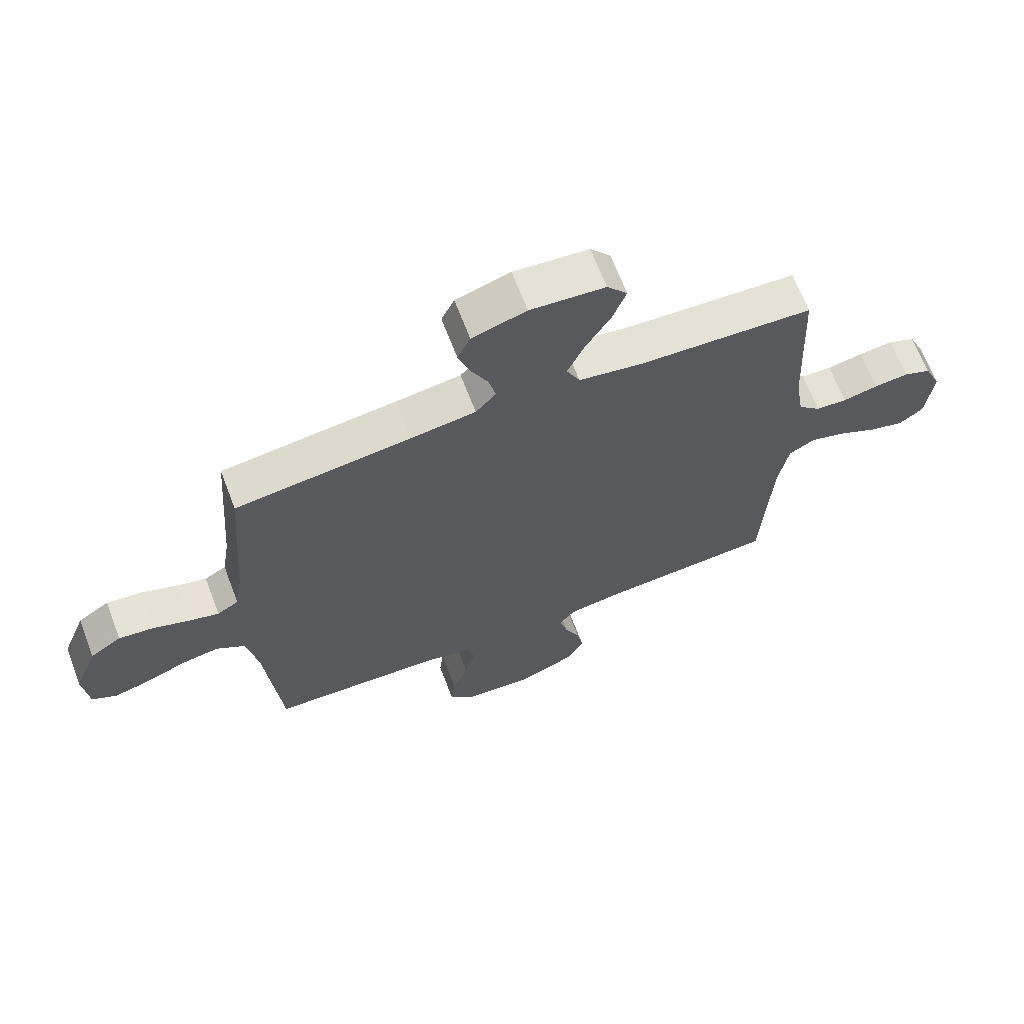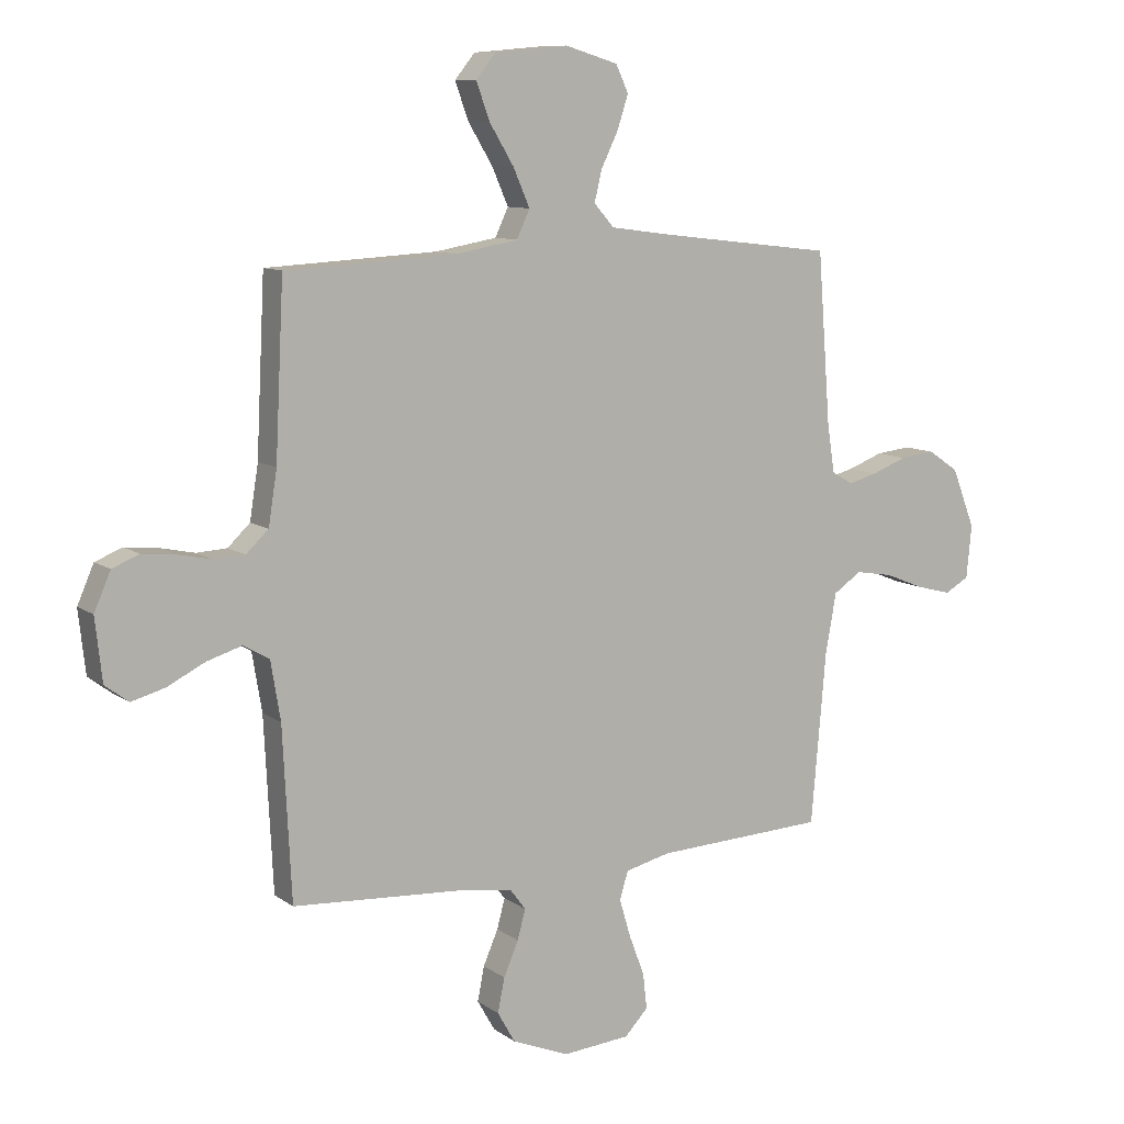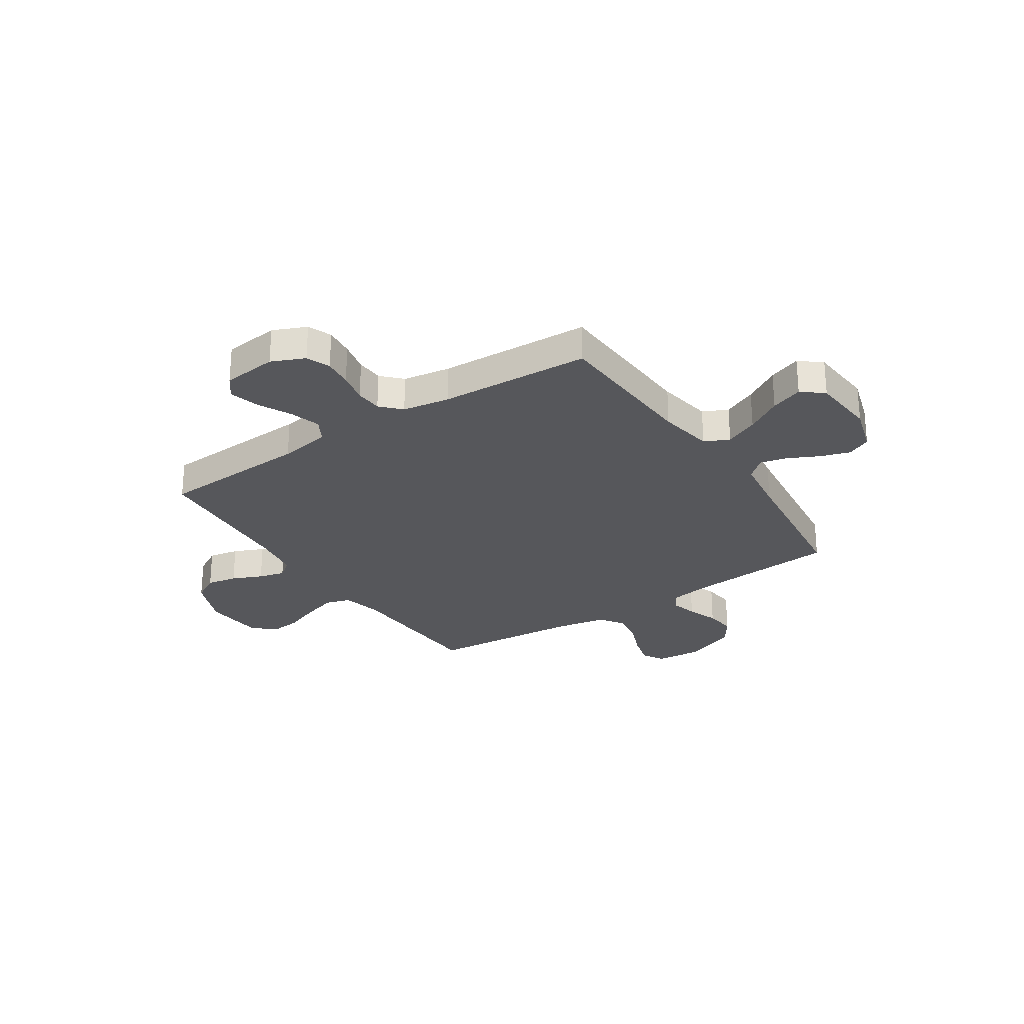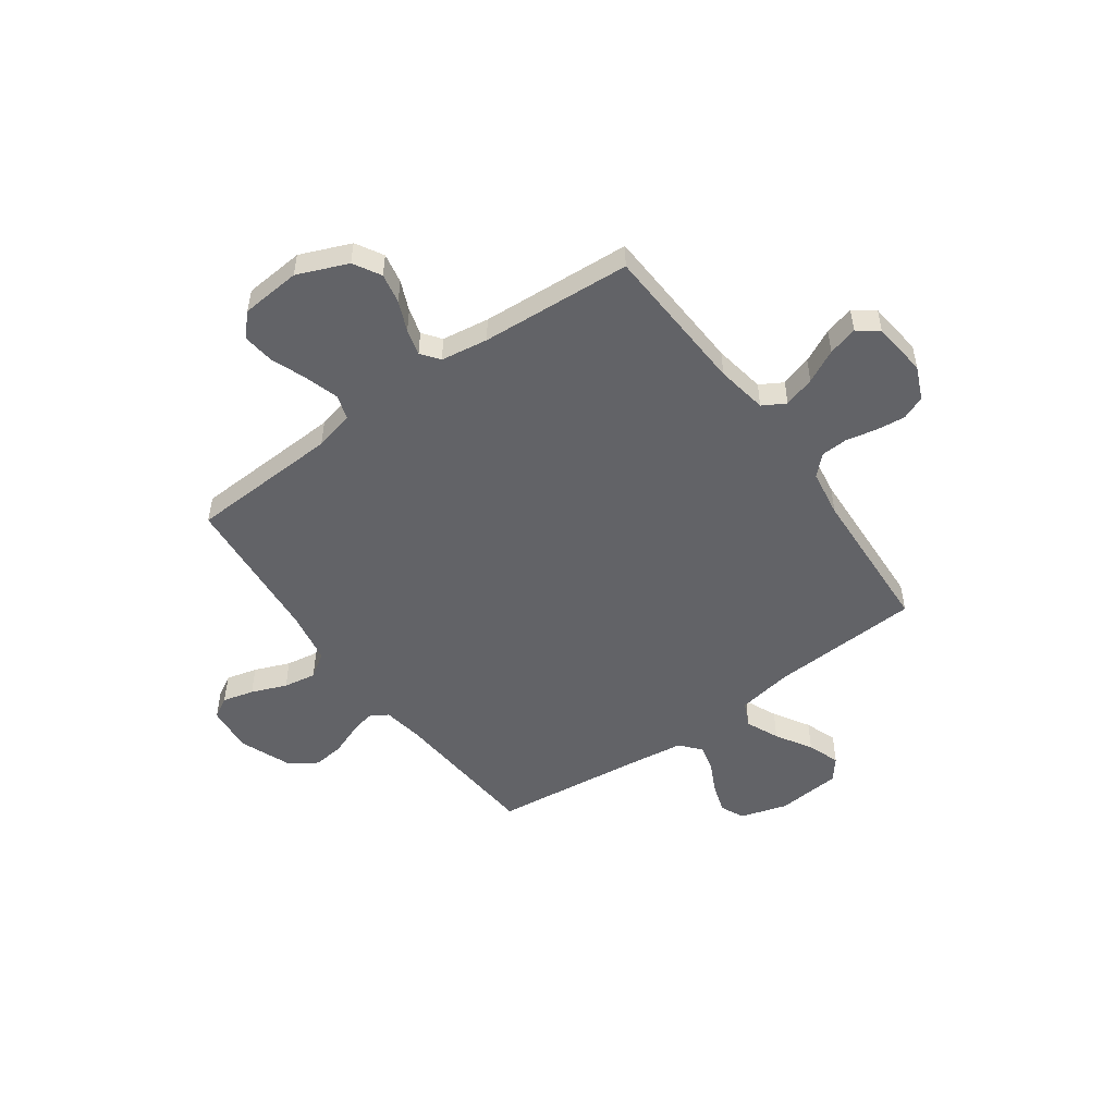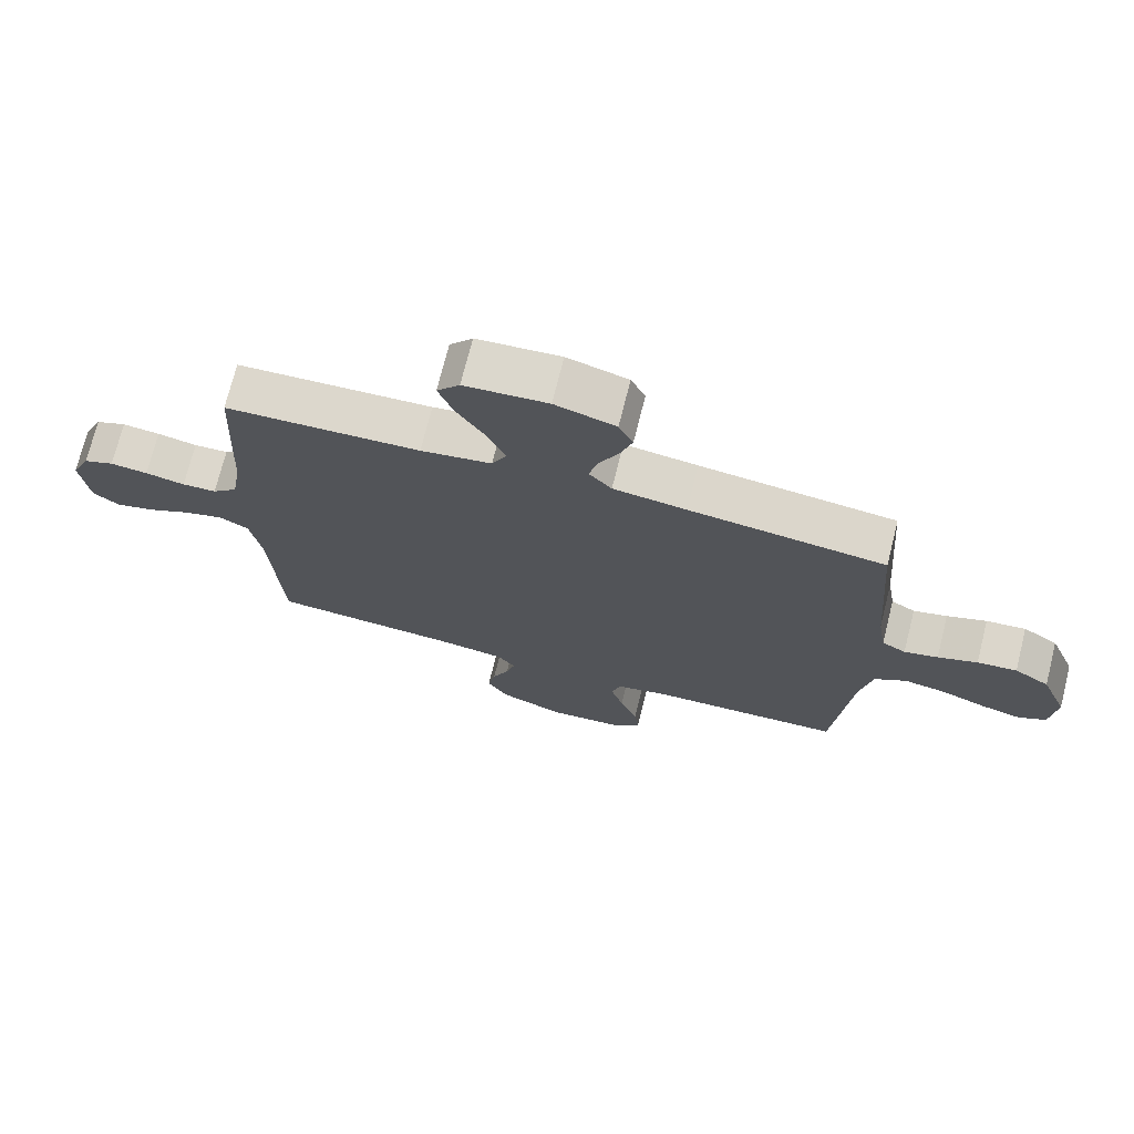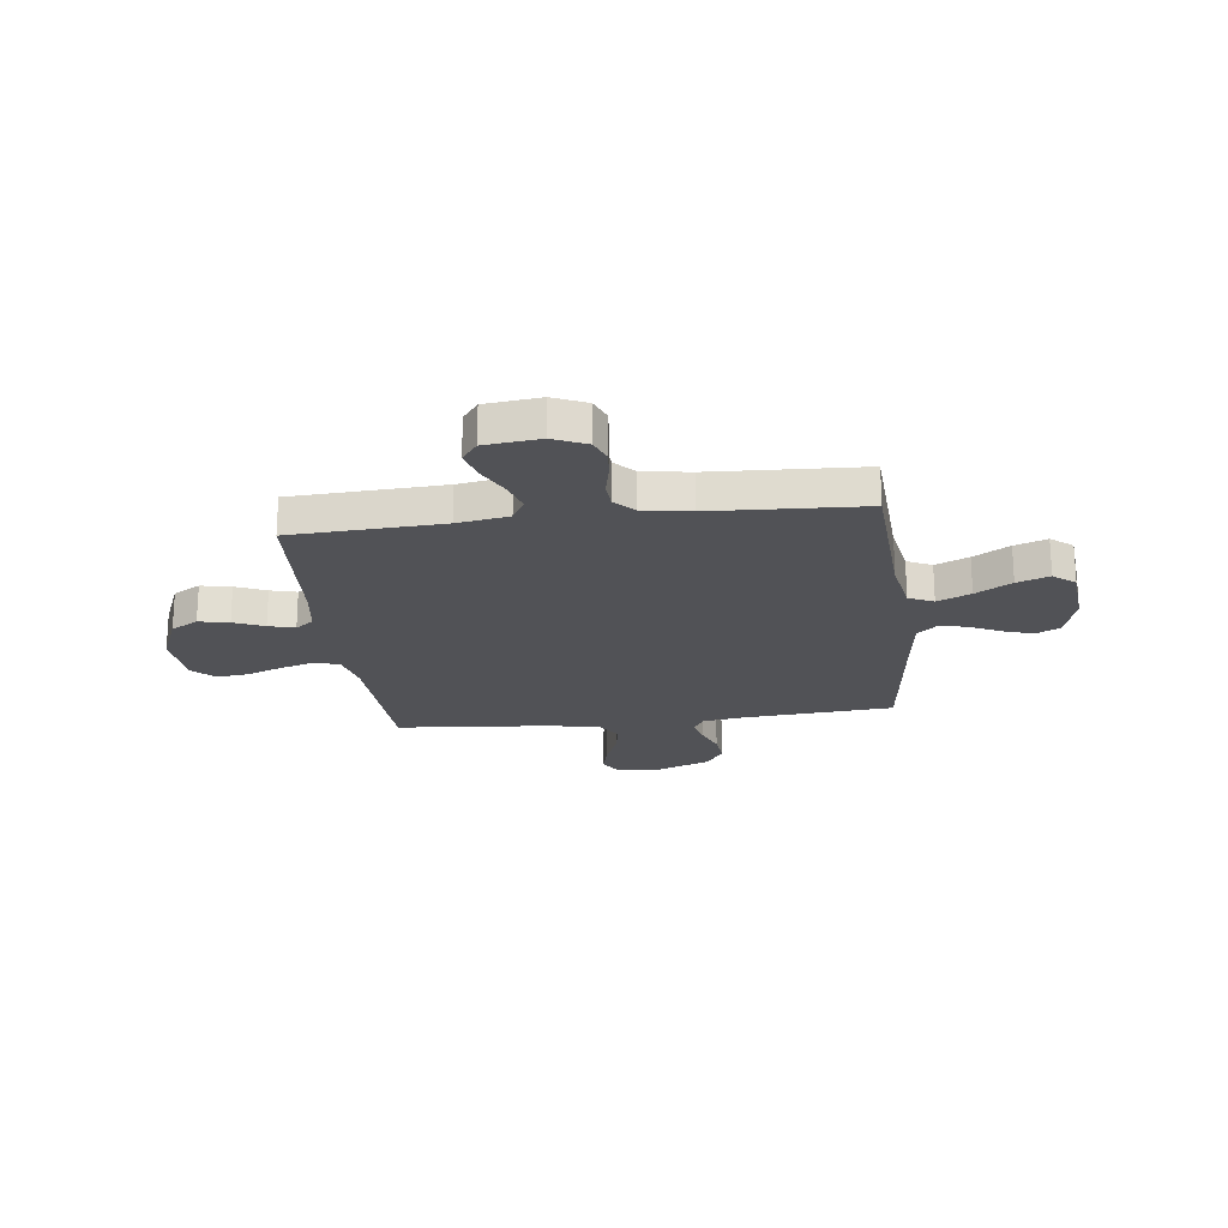
<metadata>
{"format":"obj","ext":"obj","renderer":"f3d","projection":"perspective","resolution":1024,"background":"white","views":[{"elev":66.9,"azim":159.1,"up":"+Z"},{"elev":9.8,"azim":-30.4,"up":"+Z"},{"elev":-27.2,"azim":-56.5,"up":"+Y"},{"elev":-51.0,"azim":-144.3,"up":"+Y"},{"elev":72.7,"azim":14.1,"up":"+Z"},{"elev":-21.3,"azim":-83.0,"up":"+Y"}]}
</metadata>
<code>
v -0.5 0.07 0.5
v -0.2 0.07 0.516
v -0.091 0.07 0.535
v -0.068 0.07 0.584
v -0.097 0.07 0.65
v -0.14 0.07 0.721
v -0.163 0.07 0.785
v -0.128 0.07 0.828
v 0 0.07 0.839
v 0.093 0.07 0.811
v 0.115 0.07 0.764
v 0.096 0.07 0.705
v 0.066 0.07 0.644
v 0.053 0.07 0.59
v 0.088 0.07 0.55
v 0.2 0.07 0.535
v 0.5 0.07 0.5
v 0.523 0.07 0.2
v 0.536 0.07 0.118
v 0.573 0.07 0.096
v 0.625 0.07 0.11
v 0.686 0.07 0.133
v 0.747 0.07 0.14
v 0.801 0.07 0.104
v 0.842 0.07 0
v 0.833 0.07 -0.093
v 0.791 0.07 -0.117
v 0.729 0.07 -0.101
v 0.659 0.07 -0.073
v 0.594 0.07 -0.062
v 0.545 0.07 -0.095
v 0.526 0.07 -0.2
v 0.5 0.07 -0.5
v 0.2 0.07 -0.514
v 0.121 0.07 -0.533
v 0.106 0.07 -0.582
v 0.126 0.07 -0.649
v 0.153 0.07 -0.72
v 0.16 0.07 -0.783
v 0.119 0.07 -0.826
v 0 0.07 -0.836
v -0.1 0.07 -0.795
v -0.131 0.07 -0.741
v -0.119 0.07 -0.681
v -0.093 0.07 -0.621
v -0.079 0.07 -0.569
v -0.106 0.07 -0.533
v -0.2 0.07 -0.519
v -0.5 0.07 -0.5
v -0.515 0.07 -0.2
v -0.532 0.07 -0.098
v -0.577 0.07 -0.072
v -0.639 0.07 -0.091
v -0.705 0.07 -0.124
v -0.764 0.07 -0.14
v -0.805 0.07 -0.109
v -0.817 0.07 0
v -0.788 0.07 0.066
v -0.741 0.07 0.085
v -0.683 0.07 0.079
v -0.622 0.07 0.066
v -0.569 0.07 0.069
v -0.53 0.07 0.106
v -0.515 0.07 0.2
v -0.5 0 0.5
v -0.2 0 0.516
v -0.091 0 0.535
v -0.068 0 0.584
v -0.097 0 0.65
v -0.14 0 0.721
v -0.163 0 0.785
v -0.128 0 0.828
v 0 0 0.839
v 0.093 0 0.811
v 0.115 0 0.764
v 0.096 0 0.705
v 0.066 0 0.644
v 0.053 0 0.59
v 0.088 0 0.55
v 0.2 0 0.535
v 0.5 0 0.5
v 0.523 0 0.2
v 0.536 0 0.118
v 0.573 0 0.096
v 0.625 0 0.11
v 0.686 0 0.133
v 0.747 0 0.14
v 0.801 0 0.104
v 0.842 0 0
v 0.833 0 -0.093
v 0.791 0 -0.117
v 0.729 0 -0.101
v 0.659 0 -0.073
v 0.594 0 -0.062
v 0.545 0 -0.095
v 0.526 0 -0.2
v 0.5 0 -0.5
v 0.2 0 -0.514
v 0.121 0 -0.533
v 0.106 0 -0.582
v 0.126 0 -0.649
v 0.153 0 -0.72
v 0.16 0 -0.783
v 0.119 0 -0.826
v 0 0 -0.836
v -0.1 0 -0.795
v -0.131 0 -0.741
v -0.119 0 -0.681
v -0.093 0 -0.621
v -0.079 0 -0.569
v -0.106 0 -0.533
v -0.2 0 -0.519
v -0.5 0 -0.5
v -0.515 0 -0.2
v -0.532 0 -0.098
v -0.577 0 -0.072
v -0.639 0 -0.091
v -0.705 0 -0.124
v -0.764 0 -0.14
v -0.805 0 -0.109
v -0.817 0 0
v -0.788 0 0.066
v -0.741 0 0.085
v -0.683 0 0.079
v -0.622 0 0.066
v -0.569 0 0.069
v -0.53 0 0.106
v -0.515 0 0.2
f 59 60 61
f 58 59 61
f 57 58 61
f 56 57 61
f 55 56 61
f 54 55 61
f 53 54 61
f 52 53 61 62
f 51 52 62 63
f 48 49 50
f 51 63 64
f 50 51 64
f 48 50 64
f 47 48 64
f 43 44 45
f 42 43 45
f 41 42 45
f 40 41 45
f 39 40 45
f 38 39 45
f 37 38 45
f 36 37 45 46
f 64 1 2
f 47 64 2
f 46 47 2
f 36 46 2
f 35 36 2
f 27 28 29
f 26 27 29
f 25 26 29
f 24 25 29
f 23 24 29
f 22 23 29
f 21 22 29
f 20 21 29 30
f 19 20 30 31
f 16 17 18
f 19 31 32
f 18 19 32
f 16 18 32
f 15 16 32
f 11 12 13
f 10 11 13
f 9 10 13
f 8 9 13
f 7 8 13
f 6 7 13
f 5 6 13
f 4 5 13 14
f 32 33 34
f 15 32 34
f 14 15 34
f 4 14 34
f 3 4 34
f 2 3 34 35
f 125 124 123
f 125 123 122
f 125 122 121
f 125 121 120
f 125 120 119
f 125 119 118
f 125 118 117
f 126 125 117 116
f 127 126 116 115
f 114 113 112
f 128 127 115
f 128 115 114
f 128 114 112
f 128 112 111
f 109 108 107
f 109 107 106
f 109 106 105
f 109 105 104
f 109 104 103
f 109 103 102
f 109 102 101
f 110 109 101 100
f 66 65 128
f 66 128 111
f 66 111 110
f 66 110 100
f 66 100 99
f 93 92 91
f 93 91 90
f 93 90 89
f 93 89 88
f 93 88 87
f 93 87 86
f 93 86 85
f 94 93 85 84
f 95 94 84 83
f 82 81 80
f 96 95 83
f 96 83 82
f 96 82 80
f 96 80 79
f 77 76 75
f 77 75 74
f 77 74 73
f 77 73 72
f 77 72 71
f 77 71 70
f 77 70 69
f 78 77 69 68
f 98 97 96
f 98 96 79
f 98 79 78
f 98 78 68
f 98 68 67
f 99 98 67 66
f 1 65 66 2
f 2 66 67 3
f 3 67 68 4
f 4 68 69 5
f 5 69 70 6
f 6 70 71 7
f 7 71 72 8
f 8 72 73 9
f 9 73 74 10
f 10 74 75 11
f 11 75 76 12
f 12 76 77 13
f 13 77 78 14
f 14 78 79 15
f 15 79 80 16
f 16 80 81 17
f 17 81 82 18
f 18 82 83 19
f 19 83 84 20
f 20 84 85 21
f 21 85 86 22
f 22 86 87 23
f 23 87 88 24
f 24 88 89 25
f 25 89 90 26
f 26 90 91 27
f 27 91 92 28
f 28 92 93 29
f 29 93 94 30
f 30 94 95 31
f 31 95 96 32
f 32 96 97 33
f 33 97 98 34
f 34 98 99 35
f 35 99 100 36
f 36 100 101 37
f 37 101 102 38
f 38 102 103 39
f 39 103 104 40
f 40 104 105 41
f 41 105 106 42
f 42 106 107 43
f 43 107 108 44
f 44 108 109 45
f 45 109 110 46
f 46 110 111 47
f 47 111 112 48
f 48 112 113 49
f 49 113 114 50
f 50 114 115 51
f 51 115 116 52
f 52 116 117 53
f 53 117 118 54
f 54 118 119 55
f 55 119 120 56
f 56 120 121 57
f 57 121 122 58
f 58 122 123 59
f 59 123 124 60
f 60 124 125 61
f 61 125 126 62
f 62 126 127 63
f 63 127 128 64
f 64 128 65 1

</code>
